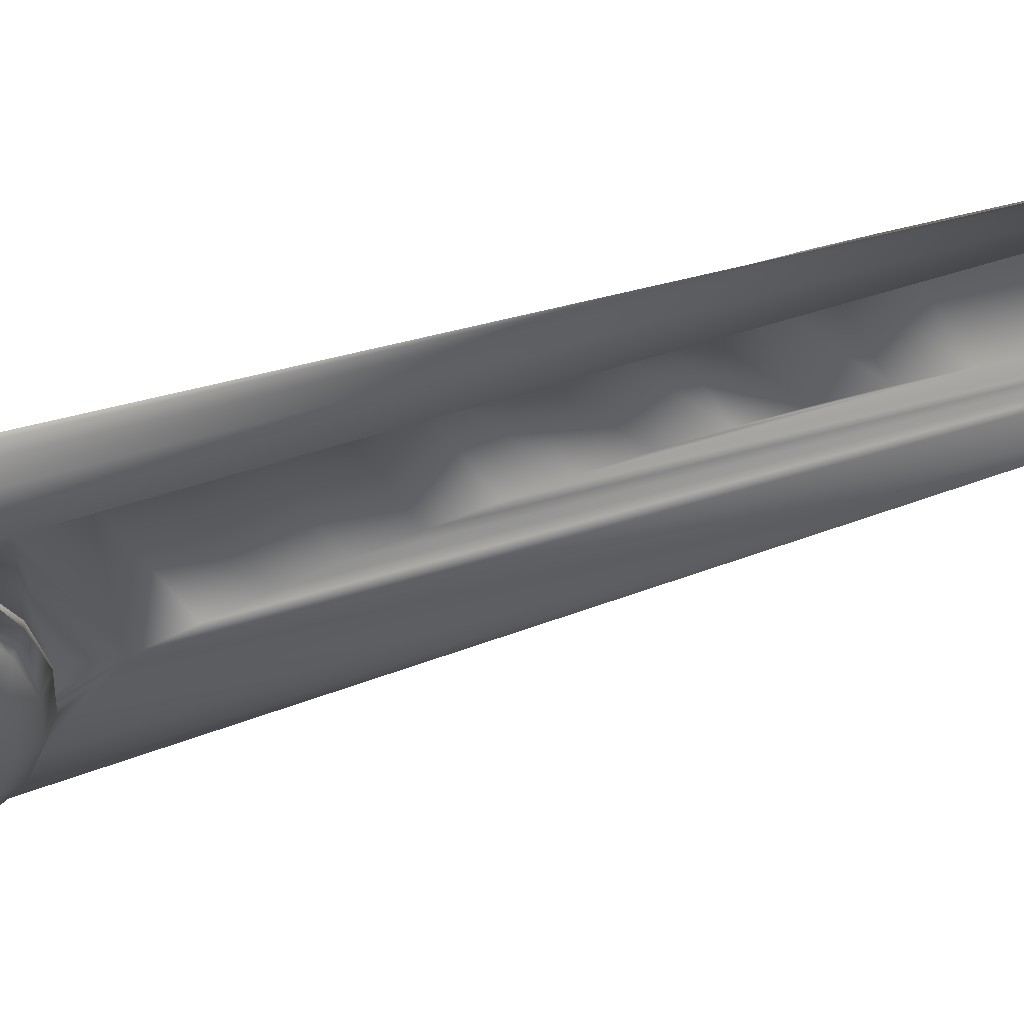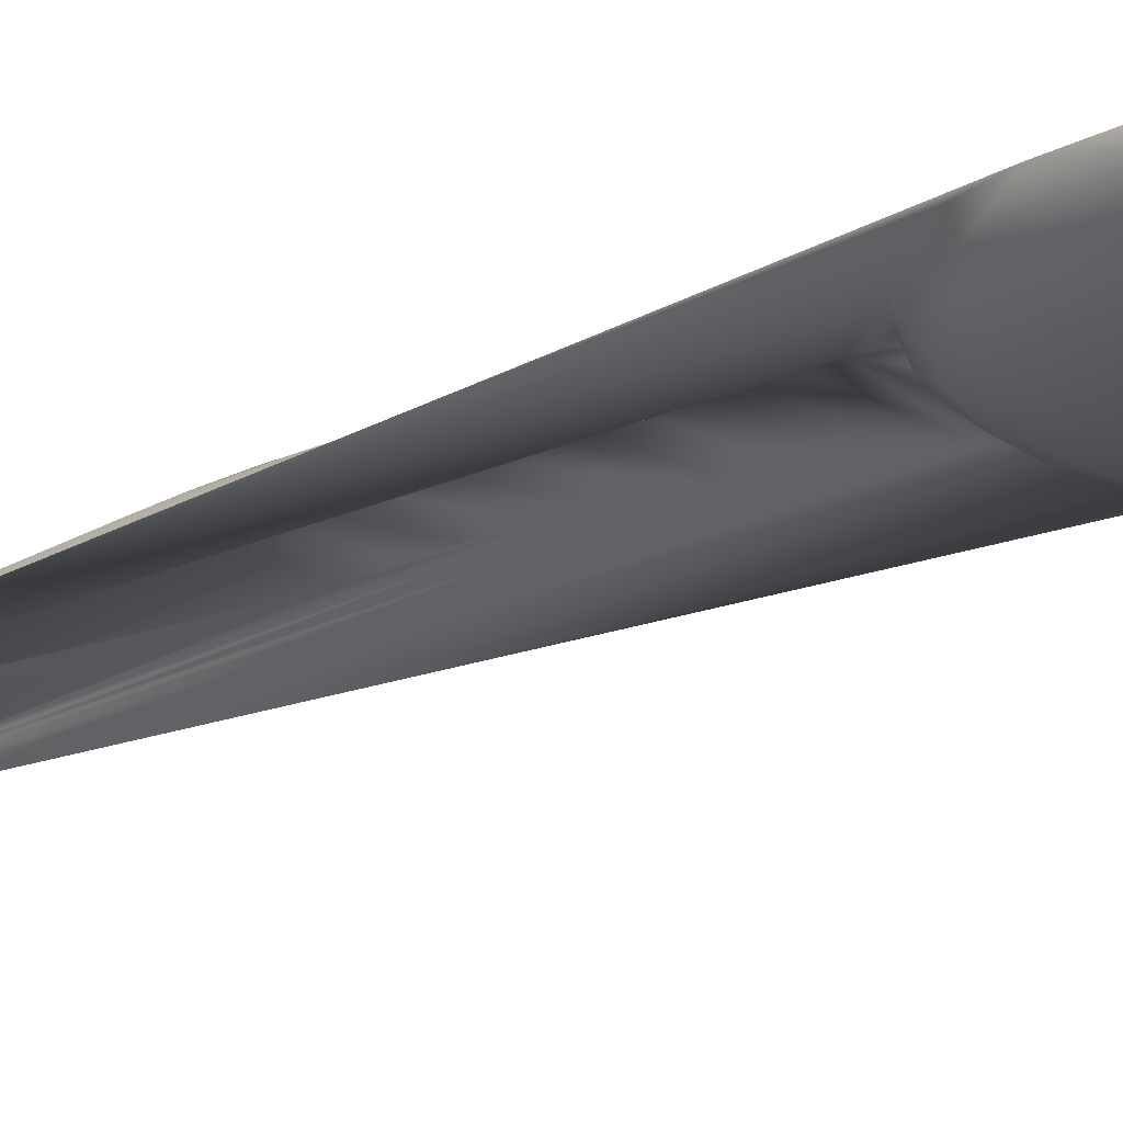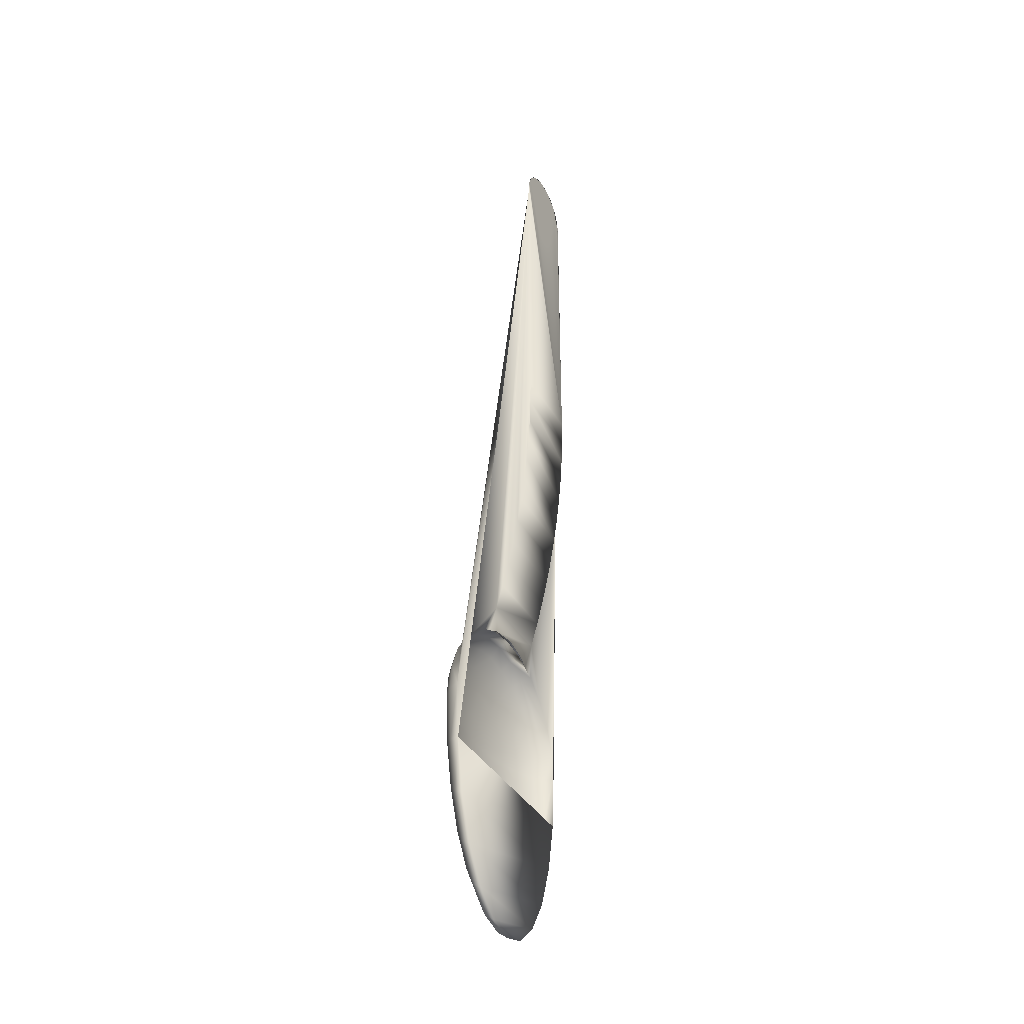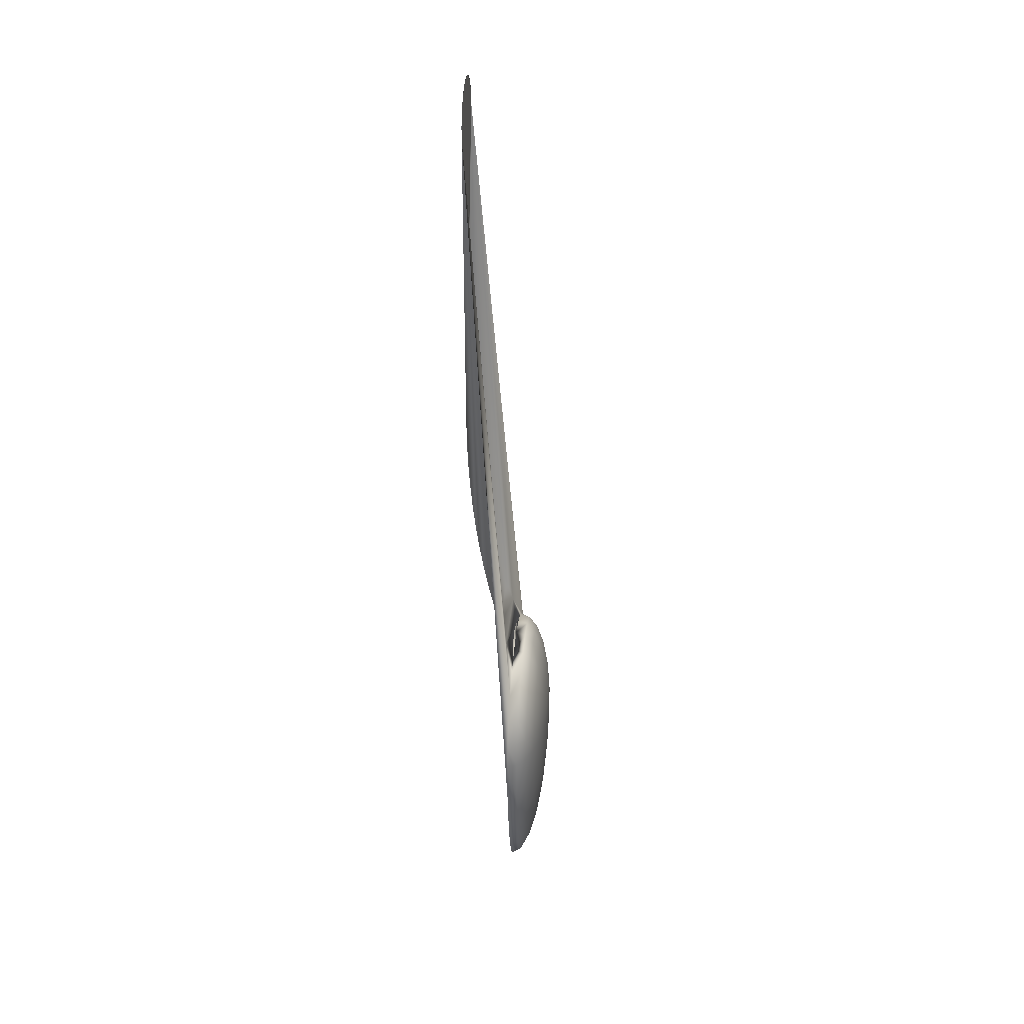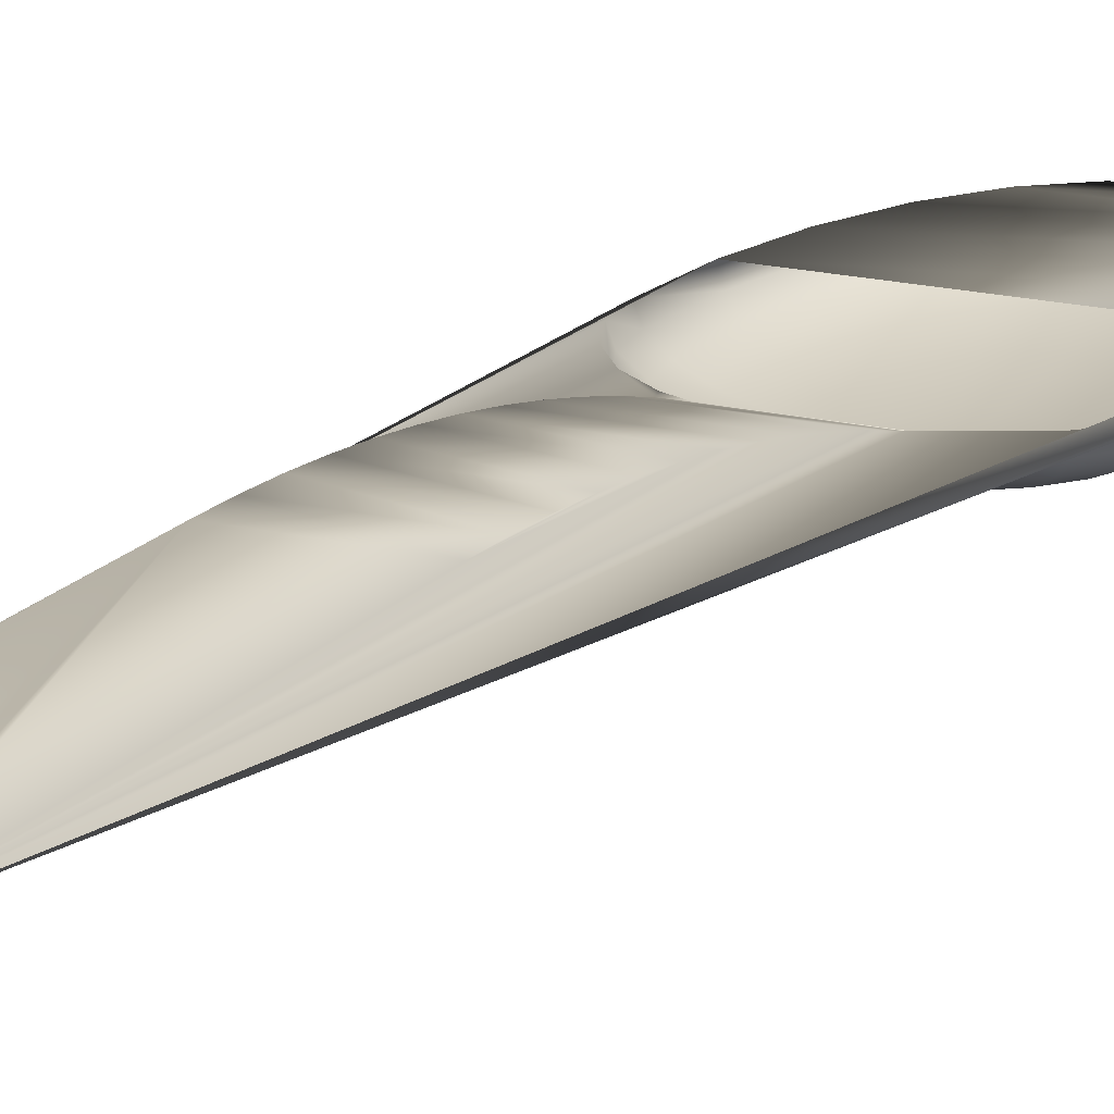
<metadata>
{"format":"obj","ext":"obj","renderer":"f3d","projection":"perspective","resolution":1024,"background":"white","views":[{"elev":-30.9,"azim":112.3,"up":"+Z"},{"elev":-22.0,"azim":-44.0,"up":"+Z"},{"elev":-36.4,"azim":-63.7,"up":"+Y"},{"elev":34.1,"azim":95.4,"up":"+Y"},{"elev":17.5,"azim":-153.7,"up":"+Z"}]}
</metadata>
<code>
v -0 -0 0.88
v -0.7273 -0 0.914
v -0.7025 -0.3765 0.914
v -1.357 -0.7273 1.014
v -1.405 -0 1.014
v -1.919 -1.029 1.172
v -1.987 -0 1.172
v -2.351 -1.26 1.379
v -2.434 0 1.379
v -2.622 -1.405 1.619
v -2.714 0 1.619
v -2.81 0 1.878
v -2.714 -1.455 1.878
v -0.6298 -0.7273 0.914
v -1.217 -1.405 1.014
v -1.721 -1.987 1.172
v -2.107 -2.434 1.379
v -2.351 -2.714 1.619
v -2.434 -2.81 1.878
v -0.5143 -1.029 0.914
v -0.9935 -1.987 1.014
v -1.405 -2.81 1.172
v -1.721 -3.442 1.379
v -1.919 -3.839 1.619
v -1.987 -3.974 1.878
v -0.3636 -1.26 0.914
v -0.7025 -2.434 1.014
v -0.9935 -3.442 1.172
v -1.217 -4.215 1.379
v -1.357 -4.701 1.619
v -1.405 -4.867 1.878
v -0.1882 -1.405 0.914
v -0.3636 -2.714 1.014
v -0.5143 -3.839 1.172
v -0.6298 -4.701 1.379
v -0.7025 -5.244 1.619
v -0.7273 -5.429 1.878
v 0 -1.455 0.914
v 0 -2.81 1.014
v 0 -3.974 1.172
v -0 -4.867 1.379
v -0 -5.429 1.619
v -0 -5.62 1.878
v 0.1882 -1.405 0.914
v 0.3636 -2.714 1.014
v 0.5143 -3.839 1.172
v 0.6298 -4.701 1.379
v 0.7025 -5.244 1.619
v 0.7273 -5.429 1.878
v 0.3636 -1.26 0.914
v 0.7025 -2.434 1.014
v 0.9935 -3.442 1.172
v 1.217 -4.215 1.379
v 1.357 -4.701 1.619
v 1.405 -4.867 1.878
v 0.5143 -1.029 0.914
v 0.9935 -1.987 1.014
v 1.405 -2.81 1.172
v 1.721 -3.442 1.379
v 1.919 -3.839 1.619
v 1.987 -3.974 1.878
v 0.6298 -0.7273 0.914
v 1.217 -1.405 1.014
v 1.721 -1.987 1.172
v 2.107 -2.434 1.379
v 2.351 -2.714 1.619
v 2.434 -2.81 1.878
v 0.7025 -0.3765 0.914
v 1.357 -0.7273 1.014
v 1.919 -1.029 1.172
v 2.351 -1.26 1.379
v 2.622 -1.405 1.619
v 2.714 -1.455 1.878
v 0.7273 -0 0.914
v 1.405 -0 1.014
v 1.987 -0 1.172
v 2.434 -0 1.379
v 2.714 -0 1.619
v 2.81 -0 1.878
v 0.7025 0.1882 0.914
v 0.6298 0.3636 0.914
v 1.217 0.7025 1.014
v 1.357 0.3636 1.014
v 1.721 0.9935 1.172
v 1.919 0.5143 1.172
v 2.107 1.217 1.379
v 2.351 0.6298 1.379
v 2.351 1.357 1.619
v 2.622 0.7025 1.619
v 2.714 0.7273 1.878
v 2.434 1.405 1.878
v 0.5143 0.5143 0.914
v 0.9935 0.9935 1.014
v 1.405 1.405 1.172
v 1.721 1.721 1.379
v 1.919 1.919 1.619
v 1.987 1.987 1.878
v 0.3636 0.6298 0.914
v 0.7025 1.217 1.014
v 0.9935 1.721 1.172
v 1.217 2.107 1.379
v 1.357 2.351 1.619
v 1.405 2.434 1.878
v 0.1882 0.7025 0.914
v 0.3636 1.357 1.014
v 0.5143 1.919 1.172
v 0.6298 2.351 1.379
v 0.7025 2.622 1.619
v 0.7273 2.714 1.878
v 1.066 2.574 1.878
v 0 0.7273 0.914
v 0 1.405 1.014
v 0 1.987 1.172
v 0 2.434 1.379
v 0 2.714 1.619
v -0 2.81 1.878
v -0.1882 0.7025 0.914
v -0.3636 1.357 1.014
v -0.5143 1.919 1.172
v -0.6298 2.351 1.379
v -0.7025 2.622 1.619
v -0.7273 2.714 1.878
v -0.3636 0.6298 0.914
v -0.7025 1.217 1.014
v -0.9935 1.721 1.172
v -1.217 2.107 1.379
v -1.357 2.351 1.619
v -1.405 2.434 1.878
v -1.066 2.574 1.878
v -0.5143 0.5143 0.914
v -0.9935 0.9935 1.014
v -1.405 1.405 1.172
v -1.721 1.721 1.379
v -1.919 1.919 1.619
v -1.987 1.987 1.878
v -0.6298 0.3636 0.914
v -1.217 0.7025 1.014
v -1.721 0.9935 1.172
v -2.107 1.217 1.379
v -2.351 1.357 1.619
v -2.434 1.405 1.878
v -0.7025 0.1882 0.914
v -1.357 0.3636 1.014
v -1.919 0.5143 1.172
v -2.351 0.6298 1.379
v -2.622 0.7025 1.619
v -2.714 0.7273 1.878
v 1.066 9.988 3.129
v -1.066 10.67 3.138
v -1.066 9.988 3.129
v 1.066 10.67 3.138
v 1.066 9.303 3.102
v -1.066 9.303 3.102
v 1.066 8.618 3.058
v -1.066 8.618 3.058
v 1.066 7.935 2.997
v -1.066 7.935 2.997
v 1.066 7.254 2.917
v -1.066 7.254 2.917
v 1.066 6.575 2.821
v -1.066 6.575 2.821
v -1.066 5.899 2.707
v 1.066 5.899 2.707
v 1.066 5.226 2.575
v -1.066 5.226 2.575
v 1.066 4.556 2.426
v -1.066 4.556 2.426
v 1.066 3.891 2.26
v -1.066 3.891 2.26
v -1.066 3.23 2.077
v 1.066 3.23 2.077
v -0.7273 2.714 1.92
v -0 2.81 1.949
v 0.7273 2.714 1.92
v -1.066 18.72 3.138
v -1.045 19.01 3.138
v -0.9473 19.28 3.138
v -0.5147 17.93 3.138
v -0.5606 18.2 3.138
v -0.7794 19.52 3.138
v -0.5682 18.48 3.138
v -0.4338 17.69 3.138
v -0.3233 17.5 3.138
v -0.1908 17.37 3.138
v -0.04525 17.31 3.138
v 0.1033 17.32 3.138
v 0.2449 17.41 3.138
v 0.3698 17.56 3.138
v 0.4694 17.78 3.138
v 0.5371 18.03 3.138
v 0.5682 18.31 3.138
v 0.7794 19.52 3.138
v 0.9473 19.28 3.138
v 1.045 19.01 3.138
v 1.066 18.72 3.138
v -0.554 19.7 3.138
v -0.5371 18.76 3.138
v -0.2876 19.82 3.138
v -0.4694 19.02 3.138
v -0.3698 19.23 3.138
v -0.2449 19.38 3.138
v 0 19.86 3.138
v -0.1033 19.47 3.138
v 0.04525 19.49 3.138
v 0.2876 19.82 3.138
v 0.1908 19.43 3.138
v 0.3233 19.3 3.138
v 0.554 19.7 3.138
v 0.4338 19.11 3.138
v 0.5147 18.87 3.138
v 0.5606 18.6 3.138
f 1 2 3
f 4 2 5
f 2 4 3
f 6 5 7
f 5 6 4
f 8 7 9
f 7 8 6
f 10 9 11
f 9 10 8
f 10 12 13
f 12 10 11
f 1 3 14
f 15 3 4
f 3 15 14
f 16 4 6
f 4 16 15
f 17 6 8
f 6 17 16
f 18 8 10
f 8 18 17
f 18 13 19
f 13 18 10
f 1 14 20
f 21 14 15
f 14 21 20
f 22 15 16
f 15 22 21
f 23 16 17
f 16 23 22
f 24 17 18
f 17 24 23
f 24 19 25
f 19 24 18
f 1 20 26
f 27 20 21
f 20 27 26
f 28 21 22
f 21 28 27
f 29 22 23
f 22 29 28
f 30 23 24
f 23 30 29
f 30 25 31
f 25 30 24
f 1 26 32
f 33 26 27
f 26 33 32
f 34 27 28
f 27 34 33
f 35 28 29
f 28 35 34
f 36 29 30
f 29 36 35
f 31 36 30
f 36 31 37
f 38 1 32
f 39 32 33
f 32 39 38
f 40 33 34
f 33 40 39
f 41 34 35
f 34 41 40
f 42 35 36
f 35 42 41
f 37 42 36
f 42 37 43
f 44 1 38
f 45 38 39
f 38 45 44
f 46 39 40
f 39 46 45
f 47 40 41
f 40 47 46
f 48 41 42
f 41 48 47
f 43 48 42
f 48 43 49
f 50 1 44
f 45 50 44
f 50 45 51
f 46 51 45
f 51 46 52
f 47 52 46
f 52 47 53
f 48 53 47
f 53 48 54
f 49 54 48
f 54 49 55
f 56 1 50
f 51 56 50
f 56 51 57
f 52 57 51
f 57 52 58
f 53 58 52
f 58 53 59
f 54 59 53
f 59 54 60
f 61 54 55
f 54 61 60
f 62 1 56
f 57 62 56
f 62 57 63
f 58 63 57
f 63 58 64
f 59 64 58
f 64 59 65
f 60 65 59
f 65 60 66
f 67 60 61
f 60 67 66
f 68 1 62
f 63 68 62
f 68 63 69
f 64 69 63
f 69 64 70
f 65 70 64
f 70 65 71
f 66 71 65
f 71 66 72
f 73 66 67
f 66 73 72
f 74 1 68
f 69 74 68
f 74 69 75
f 70 75 69
f 75 70 76
f 71 76 70
f 76 71 77
f 72 77 71
f 77 72 78
f 79 72 73
f 72 79 78
f 74 80 1
f 80 81 1
f 80 82 81
f 82 80 83
f 83 84 82
f 84 83 85
f 85 86 84
f 86 85 87
f 87 88 86
f 88 87 89
f 90 88 89
f 88 90 91
f 81 92 1
f 81 93 92
f 93 81 82
f 82 94 93
f 94 82 84
f 84 95 94
f 95 84 86
f 86 96 95
f 96 86 88
f 91 96 88
f 96 91 97
f 92 98 1
f 92 99 98
f 99 92 93
f 93 100 99
f 100 93 94
f 94 101 100
f 101 94 95
f 95 102 101
f 102 95 96
f 97 102 96
f 102 97 103
f 98 104 1
f 98 105 104
f 105 98 99
f 99 106 105
f 106 99 100
f 100 107 106
f 107 100 101
f 101 108 107
f 108 101 102
f 103 108 102
f 108 103 109
f 109 103 110
f 104 111 1
f 104 112 111
f 112 104 105
f 112 106 113
f 106 112 105
f 106 114 113
f 114 106 107
f 107 115 114
f 115 107 108
f 109 115 108
f 115 109 116
f 111 117 1
f 117 112 118
f 112 117 111
f 118 113 119
f 113 118 112
f 119 114 120
f 114 119 113
f 120 115 121
f 115 120 114
f 116 121 115
f 121 116 122
f 1 117 123
f 123 118 124
f 118 123 117
f 124 119 125
f 119 124 118
f 125 120 126
f 120 125 119
f 126 121 127
f 121 126 120
f 122 127 121
f 127 122 128
f 128 122 129
f 1 123 130
f 130 124 131
f 124 130 123
f 131 125 132
f 125 131 124
f 132 126 133
f 126 132 125
f 133 127 134
f 127 133 126
f 128 134 127
f 134 128 135
f 1 130 136
f 136 131 137
f 131 136 130
f 137 132 138
f 132 137 131
f 138 133 139
f 133 138 132
f 139 134 140
f 134 139 133
f 134 141 140
f 141 134 135
f 1 136 142
f 142 137 143
f 137 142 136
f 143 138 144
f 138 143 137
f 144 139 145
f 139 144 138
f 145 140 146
f 140 145 139
f 140 147 146
f 147 140 141
f 1 142 2
f 74 83 80
f 83 74 75
f 75 85 83
f 85 75 76
f 76 87 85
f 87 76 77
f 77 89 87
f 89 77 78
f 90 78 79
f 78 90 89
f 2 143 5
f 143 2 142
f 5 144 7
f 144 5 143
f 7 145 9
f 145 7 144
f 9 146 11
f 146 9 145
f 146 12 11
f 12 146 147
f 148 149 150
f 149 148 151
f 152 150 153
f 150 152 148
f 154 153 155
f 153 154 152
f 156 155 157
f 155 156 154
f 158 157 159
f 157 158 156
f 160 159 161
f 159 160 158
f 162 160 161
f 160 162 163
f 164 162 165
f 162 164 163
f 166 165 167
f 165 166 164
f 168 167 169
f 167 168 166
f 170 168 169
f 168 170 171
f 170 172 171
f 172 170 129
f 171 172 173
f 171 173 174
f 171 174 110
f 172 122 129
f 172 116 122
f 116 172 173
f 173 109 116
f 109 173 174
f 174 110 109
f 151 175 149
f 175 151 176
f 176 151 177
f 177 151 178
f 177 178 179
f 177 179 180
f 180 179 181
f 178 151 182
f 182 151 183
f 183 151 184
f 184 151 185
f 185 151 186
f 186 151 187
f 187 151 188
f 188 151 189
f 189 151 190
f 190 151 191
f 191 151 192
f 192 151 193
f 193 151 194
f 194 151 195
f 181 196 180
f 196 181 197
f 196 197 198
f 198 197 199
f 198 199 200
f 198 200 201
f 198 201 202
f 202 201 203
f 202 203 204
f 202 204 205
f 205 204 206
f 205 206 207
f 205 207 208
f 208 207 209
f 208 209 210
f 208 210 211
f 208 211 192
f 192 211 191
f 155 153 150
f 155 150 149
f 157 155 149
f 159 157 149
f 159 149 175
f 161 159 175
f 162 161 175
f 165 162 175
f 167 165 175
f 169 167 175
f 170 169 175
f 148 152 154
f 151 148 154
f 151 154 156
f 151 156 158
f 195 151 158
f 195 158 160
f 195 160 163
f 195 163 164
f 195 164 166
f 195 166 168
f 195 168 171
f 171 110 103
f 171 103 97
f 195 171 97
f 195 97 91
f 195 91 90
f 195 90 79
f 195 79 73
f 128 129 170
f 135 128 170
f 135 170 175
f 141 135 175
f 147 141 175
f 12 147 175
f 13 12 175
f 49 43 37
f 55 49 37
f 55 37 31
f 61 55 31
f 61 31 25
f 67 61 25
f 67 25 19
f 73 67 19
f 73 19 13
f 180 196 198
f 205 208 192
f 192 193 194
f 192 194 195
f 176 177 180
f 198 202 205
f 184 185 186
f 184 186 187
f 183 184 187
f 183 187 188
f 182 183 188
f 182 188 189
f 178 182 189
f 178 189 190
f 179 178 190
f 179 190 191
f 181 179 191
f 181 191 211
f 197 181 211
f 197 211 210
f 197 210 209
f 199 197 209
f 200 199 209
f 201 200 209
f 203 201 209
f 203 209 207
f 203 207 206
f 206 204 203

</code>
